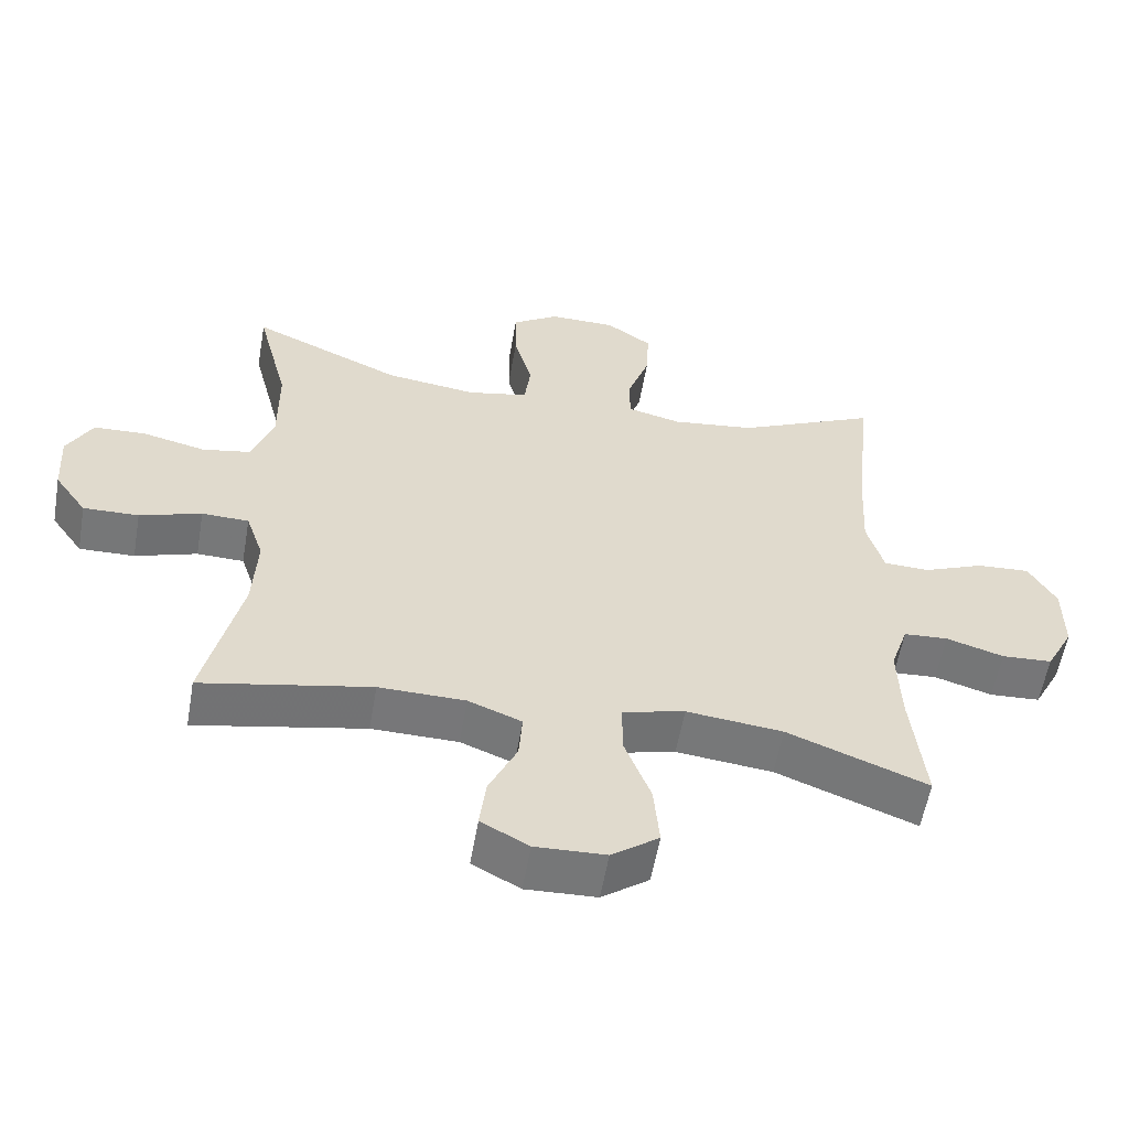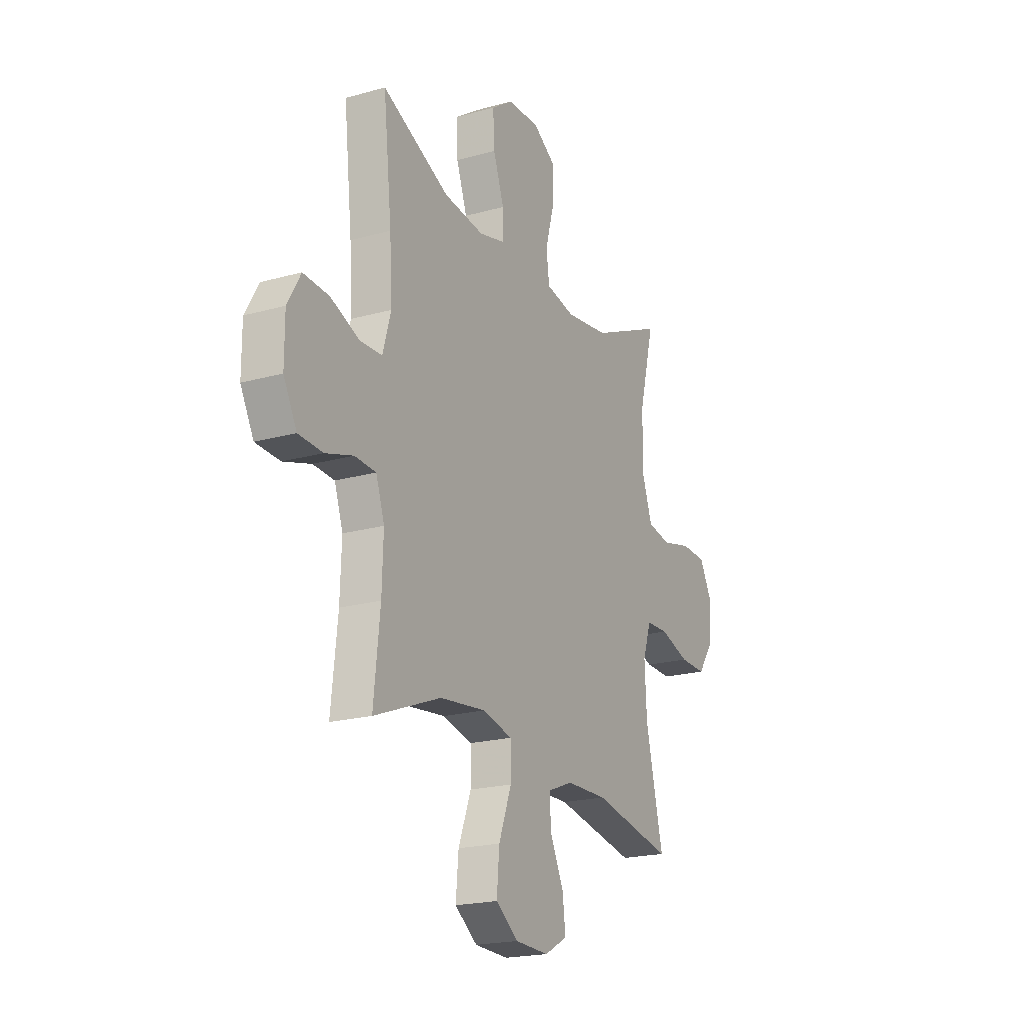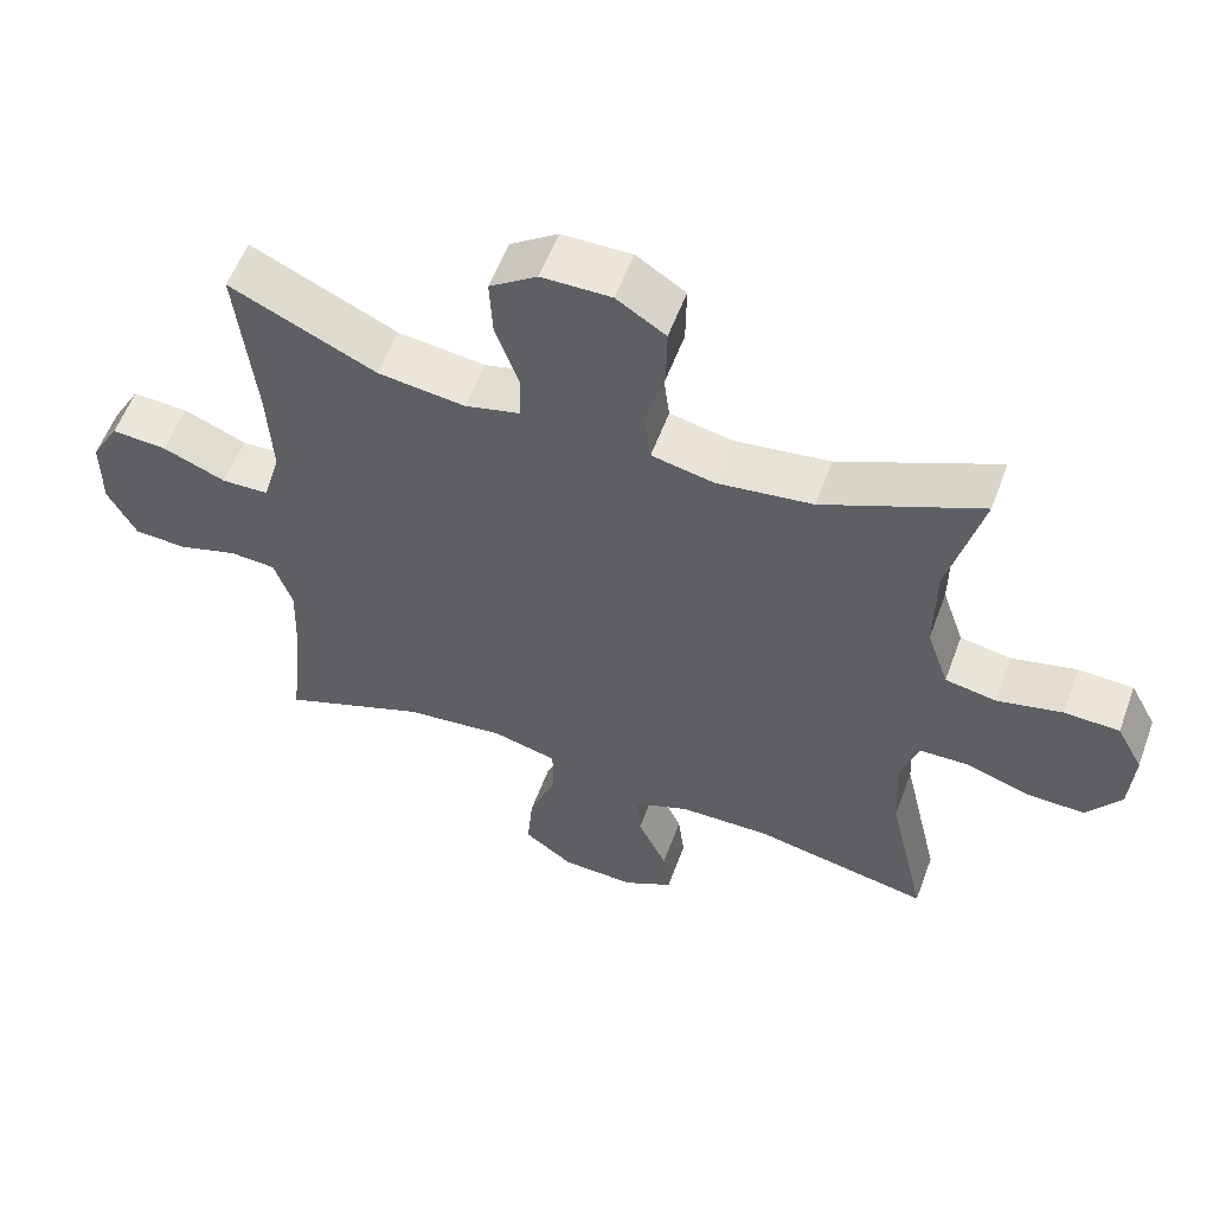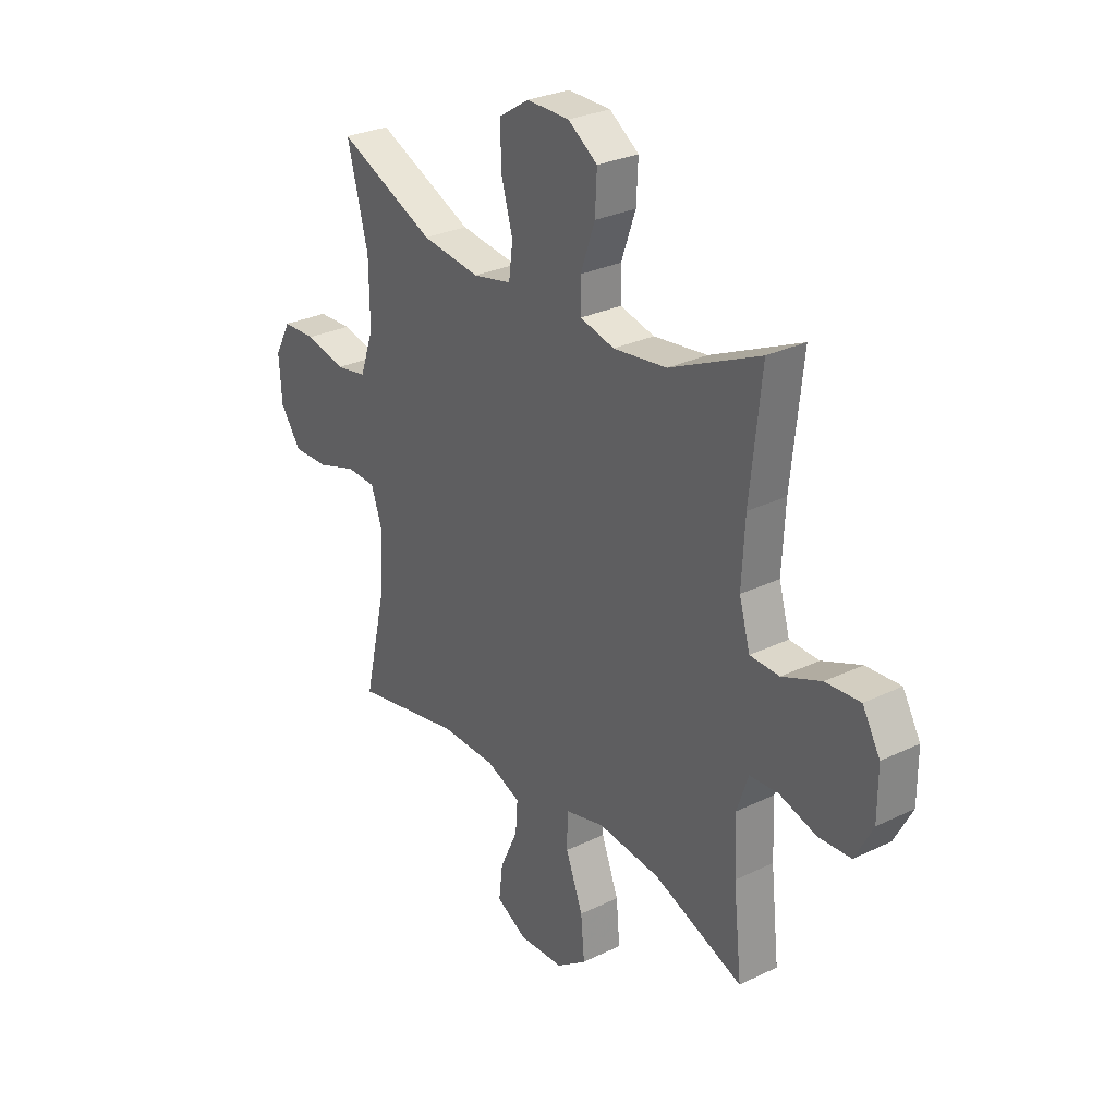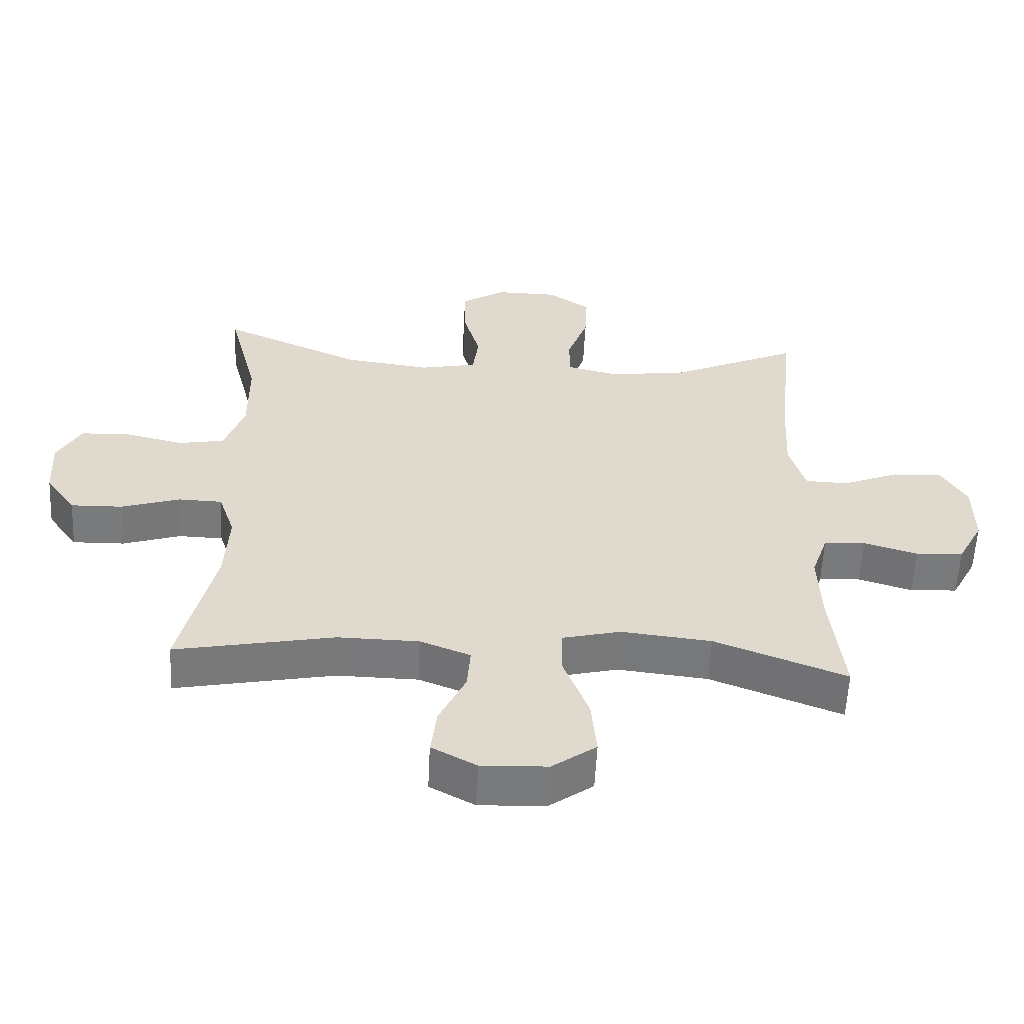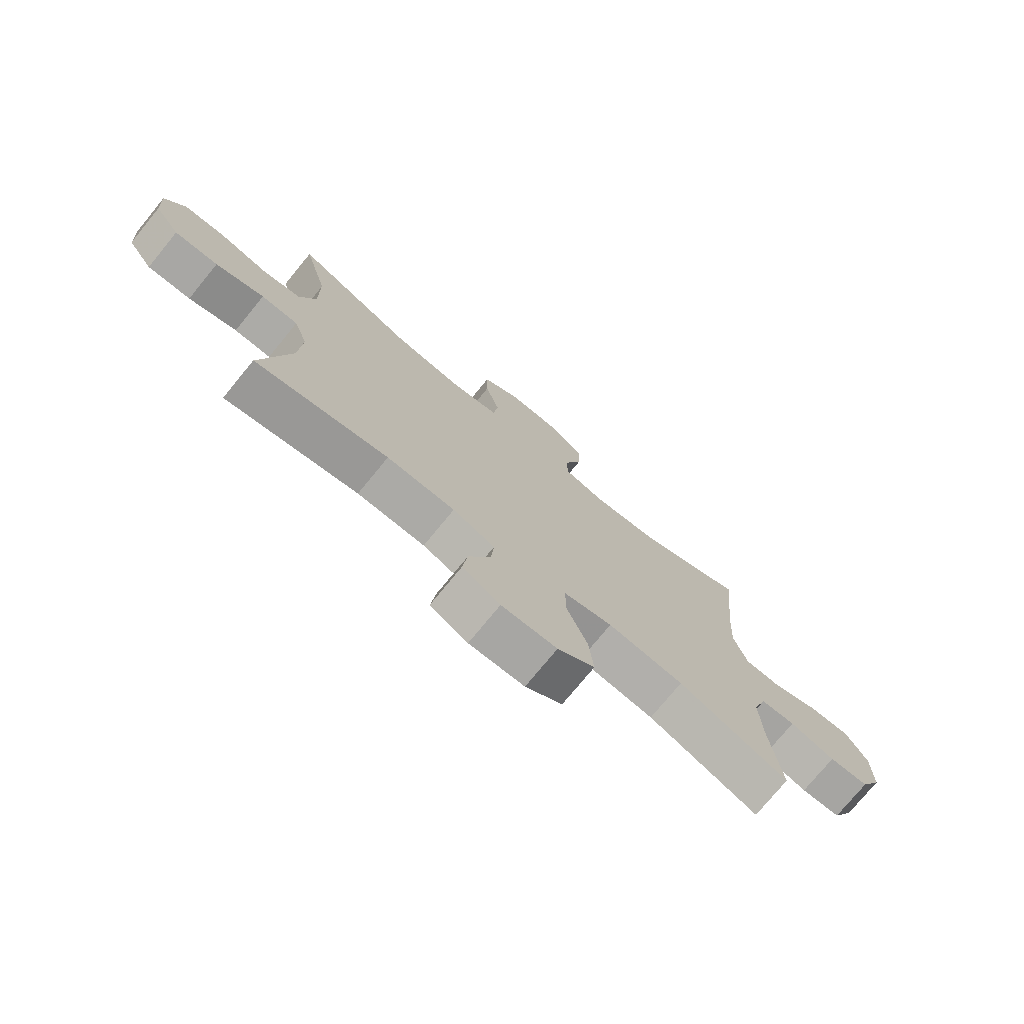
<metadata>
{"format":"obj","ext":"obj","renderer":"f3d","projection":"perspective","resolution":1024,"background":"white","views":[{"elev":-57.2,"azim":-9.8,"up":"+Z"},{"elev":-20.3,"azim":117.1,"up":"+Z"},{"elev":56.7,"azim":-159.8,"up":"+Z"},{"elev":28.8,"azim":54.1,"up":"+Z"},{"elev":-57.9,"azim":-2.8,"up":"+Z"},{"elev":-75.4,"azim":-39.3,"up":"+Z"}]}
</metadata>
<code>
v 0.5 0.07 0.5
v 0.475 0.07 0.266
v 0.468 0.07 0.137
v 0.492 0.07 0.053
v 0.557 0.07 0.051
v 0.643 0.07 0.086
v 0.719 0.07 0.091
v 0.758 0.07 0.023
v 0.758 0.07 -0.079
v 0.719 0.07 -0.153
v 0.647 0.07 -0.157
v 0.565 0.07 -0.132
v 0.502 0.07 -0.136
v 0.477 0.07 -0.21
v 0.481 0.07 -0.325
v 0.5 0.07 -0.5
v 0.301 0.07 -0.423
v 0.164 0.07 -0.408
v 0.076 0.07 -0.43
v 0.075 0.07 -0.504
v 0.113 0.07 -0.604
v 0.121 0.07 -0.693
v 0.054 0.07 -0.742
v -0.046 0.07 -0.746
v -0.114 0.07 -0.709
v -0.105 0.07 -0.636
v -0.065 0.07 -0.551
v -0.06 0.07 -0.484
v -0.136 0.07 -0.454
v -0.259 0.07 -0.452
v -0.5 0.07 -0.5
v -0.448 0.07 -0.276
v -0.442 0.07 -0.162
v -0.467 0.07 -0.088
v -0.534 0.07 -0.086
v -0.622 0.07 -0.115
v -0.701 0.07 -0.117
v -0.747 0.07 -0.052
v -0.753 0.07 0.042
v -0.717 0.07 0.109
v -0.642 0.07 0.112
v -0.553 0.07 0.091
v -0.483 0.07 0.104
v -0.453 0.07 0.191
v -0.454 0.07 0.32
v -0.5 0.07 0.5
v -0.285 0.07 0.404
v -0.155 0.07 0.387
v -0.069 0.07 0.405
v -0.06 0.07 0.474
v -0.086 0.07 0.567
v -0.087 0.07 0.65
v -0.02 0.07 0.693
v 0.075 0.07 0.692
v 0.14 0.07 0.647
v 0.136 0.07 0.567
v 0.104 0.07 0.477
v 0.105 0.07 0.412
v 0.181 0.07 0.393
v 0.3 0.07 0.408
v 0.5 0 0.5
v 0.475 0 0.266
v 0.468 0 0.137
v 0.492 0 0.053
v 0.557 0 0.051
v 0.643 0 0.086
v 0.719 0 0.091
v 0.758 0 0.023
v 0.758 0 -0.079
v 0.719 0 -0.153
v 0.647 0 -0.157
v 0.565 0 -0.132
v 0.502 0 -0.136
v 0.477 0 -0.21
v 0.481 0 -0.325
v 0.5 0 -0.5
v 0.301 0 -0.423
v 0.164 0 -0.408
v 0.076 0 -0.43
v 0.075 0 -0.504
v 0.113 0 -0.604
v 0.121 0 -0.693
v 0.054 0 -0.742
v -0.046 0 -0.746
v -0.114 0 -0.709
v -0.105 0 -0.636
v -0.065 0 -0.551
v -0.06 0 -0.484
v -0.136 0 -0.454
v -0.259 0 -0.452
v -0.5 0 -0.5
v -0.448 0 -0.276
v -0.442 0 -0.162
v -0.467 0 -0.088
v -0.534 0 -0.086
v -0.622 0 -0.115
v -0.701 0 -0.117
v -0.747 0 -0.052
v -0.753 0 0.042
v -0.717 0 0.109
v -0.642 0 0.112
v -0.553 0 0.091
v -0.483 0 0.104
v -0.453 0 0.191
v -0.454 0 0.32
v -0.5 0 0.5
v -0.285 0 0.404
v -0.155 0 0.387
v -0.069 0 0.405
v -0.06 0 0.474
v -0.086 0 0.567
v -0.087 0 0.65
v -0.02 0 0.693
v 0.075 0 0.692
v 0.14 0 0.647
v 0.136 0 0.567
v 0.104 0 0.477
v 0.105 0 0.412
v 0.181 0 0.393
v 0.3 0 0.408
f 55 56 57
f 54 55 57
f 53 54 57
f 52 53 57
f 51 52 57
f 50 51 57
f 49 50 57 58
f 48 49 58 59
f 45 46 47
f 44 45 47 48
f 43 44 48 59
f 40 41 42
f 39 40 42
f 38 39 42
f 37 38 42
f 36 37 42
f 35 36 42
f 34 35 42 43
f 43 59 60
f 34 43 60
f 33 34 60
f 30 31 32
f 60 1 2
f 33 60 2
f 32 33 2
f 30 32 2
f 29 30 2
f 25 26 27
f 24 25 27
f 23 24 27
f 22 23 27
f 21 22 27
f 20 21 27
f 19 20 27 28
f 15 16 17
f 14 15 17 18
f 13 14 18 19
f 10 11 12
f 9 10 12
f 8 9 12
f 7 8 12
f 6 7 12
f 5 6 12
f 4 5 12 13
f 19 28 29
f 13 19 29
f 4 13 29
f 3 4 29
f 2 3 29
f 117 116 115
f 117 115 114
f 117 114 113
f 117 113 112
f 117 112 111
f 117 111 110
f 118 117 110 109
f 119 118 109 108
f 107 106 105
f 108 107 105 104
f 119 108 104 103
f 102 101 100
f 102 100 99
f 102 99 98
f 102 98 97
f 102 97 96
f 102 96 95
f 103 102 95 94
f 120 119 103
f 120 103 94
f 120 94 93
f 92 91 90
f 62 61 120
f 62 120 93
f 62 93 92
f 62 92 90
f 62 90 89
f 87 86 85
f 87 85 84
f 87 84 83
f 87 83 82
f 87 82 81
f 87 81 80
f 88 87 80 79
f 77 76 75
f 78 77 75 74
f 79 78 74 73
f 72 71 70
f 72 70 69
f 72 69 68
f 72 68 67
f 72 67 66
f 72 66 65
f 73 72 65 64
f 89 88 79
f 89 79 73
f 89 73 64
f 89 64 63
f 89 63 62
f 1 61 62 2
f 2 62 63 3
f 3 63 64 4
f 4 64 65 5
f 5 65 66 6
f 6 66 67 7
f 7 67 68 8
f 8 68 69 9
f 9 69 70 10
f 10 70 71 11
f 11 71 72 12
f 12 72 73 13
f 13 73 74 14
f 14 74 75 15
f 15 75 76 16
f 16 76 77 17
f 17 77 78 18
f 18 78 79 19
f 19 79 80 20
f 20 80 81 21
f 21 81 82 22
f 22 82 83 23
f 23 83 84 24
f 24 84 85 25
f 25 85 86 26
f 26 86 87 27
f 27 87 88 28
f 28 88 89 29
f 29 89 90 30
f 30 90 91 31
f 31 91 92 32
f 32 92 93 33
f 33 93 94 34
f 34 94 95 35
f 35 95 96 36
f 36 96 97 37
f 37 97 98 38
f 38 98 99 39
f 39 99 100 40
f 40 100 101 41
f 41 101 102 42
f 42 102 103 43
f 43 103 104 44
f 44 104 105 45
f 45 105 106 46
f 46 106 107 47
f 47 107 108 48
f 48 108 109 49
f 49 109 110 50
f 50 110 111 51
f 51 111 112 52
f 52 112 113 53
f 53 113 114 54
f 54 114 115 55
f 55 115 116 56
f 56 116 117 57
f 57 117 118 58
f 58 118 119 59
f 59 119 120 60
f 60 120 61 1

</code>
